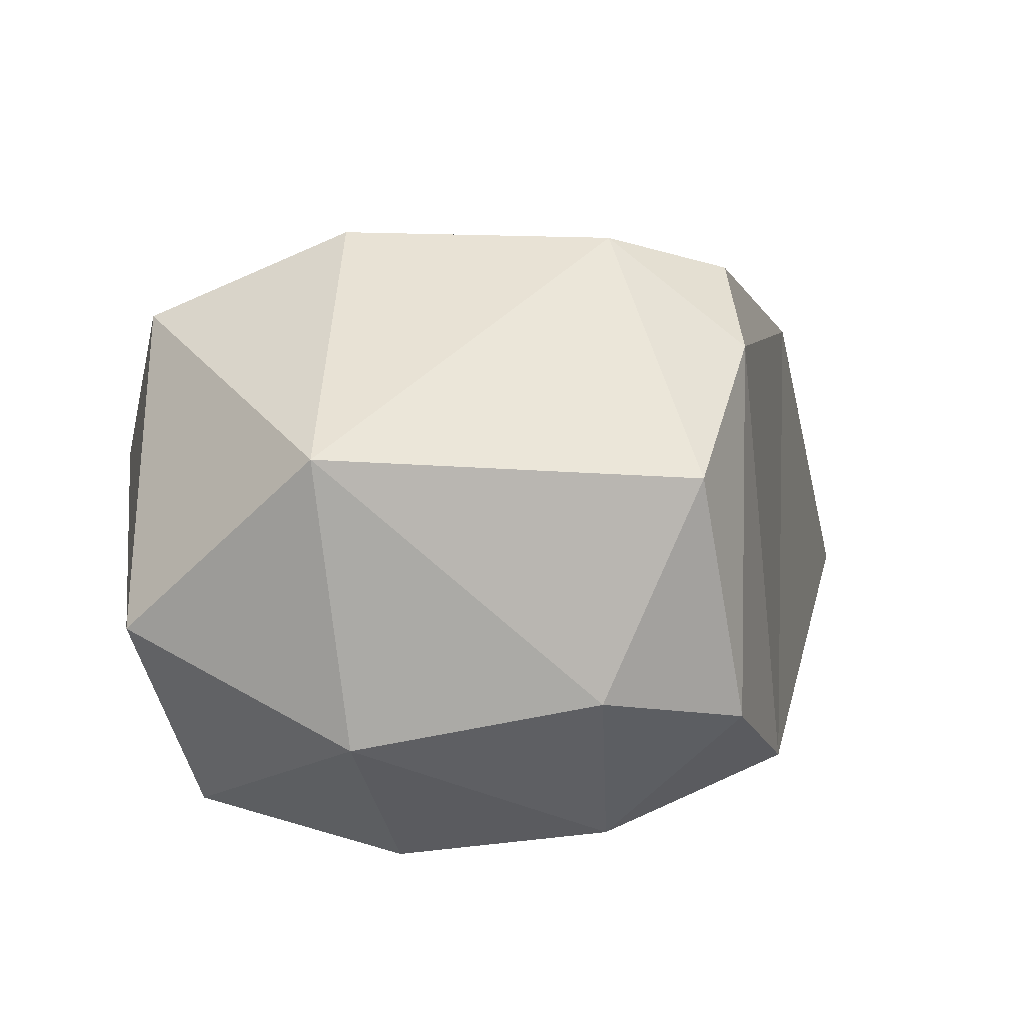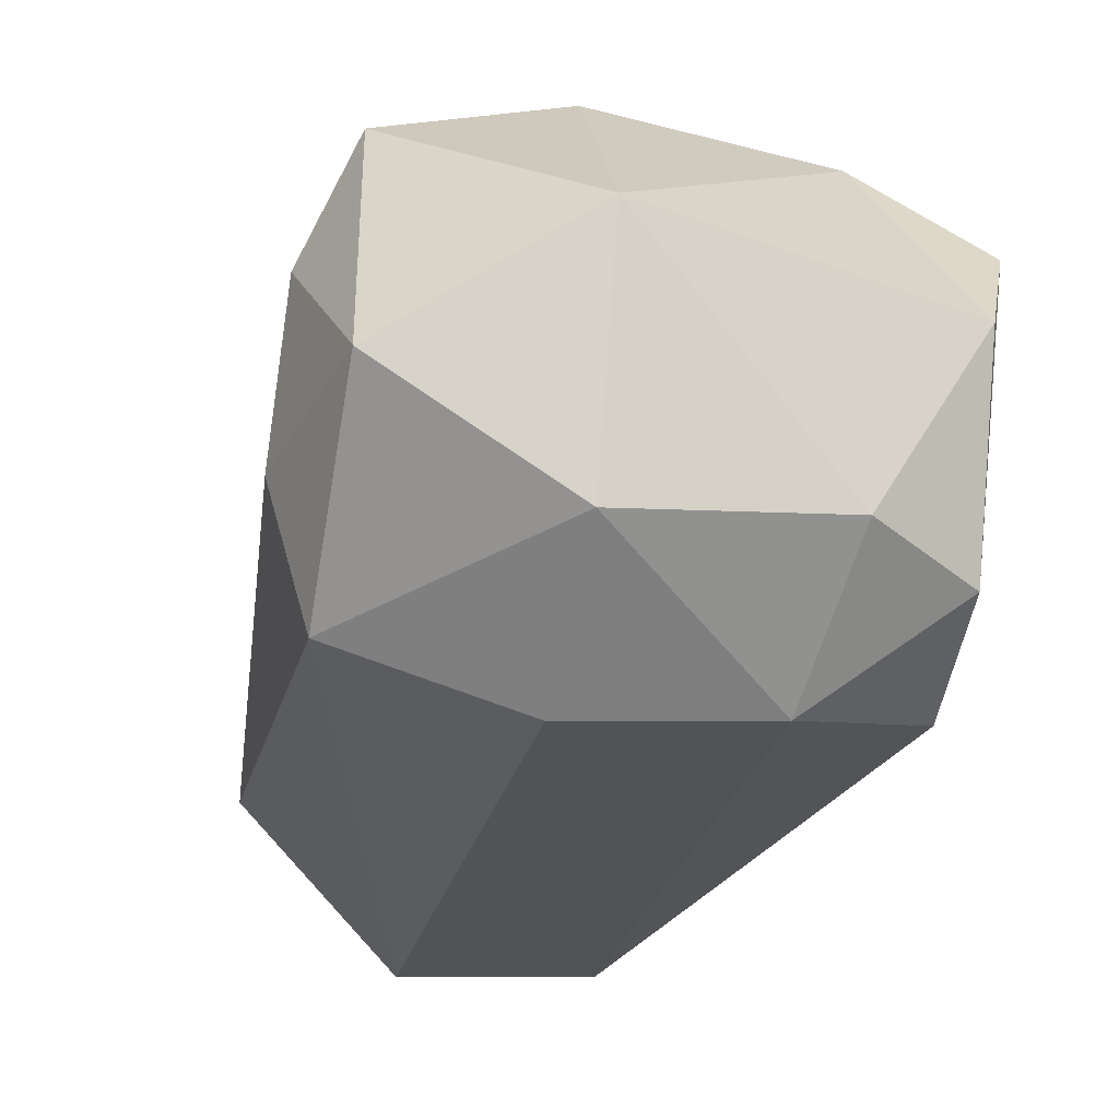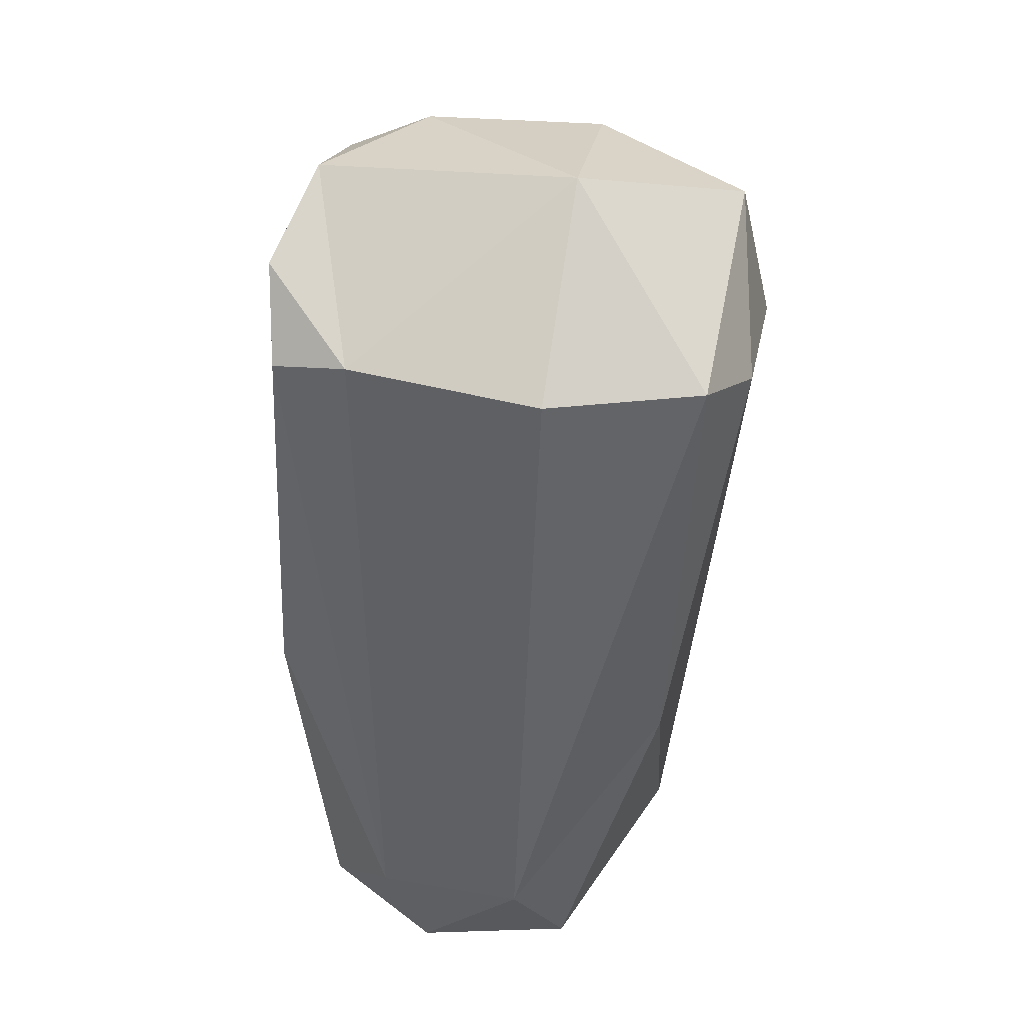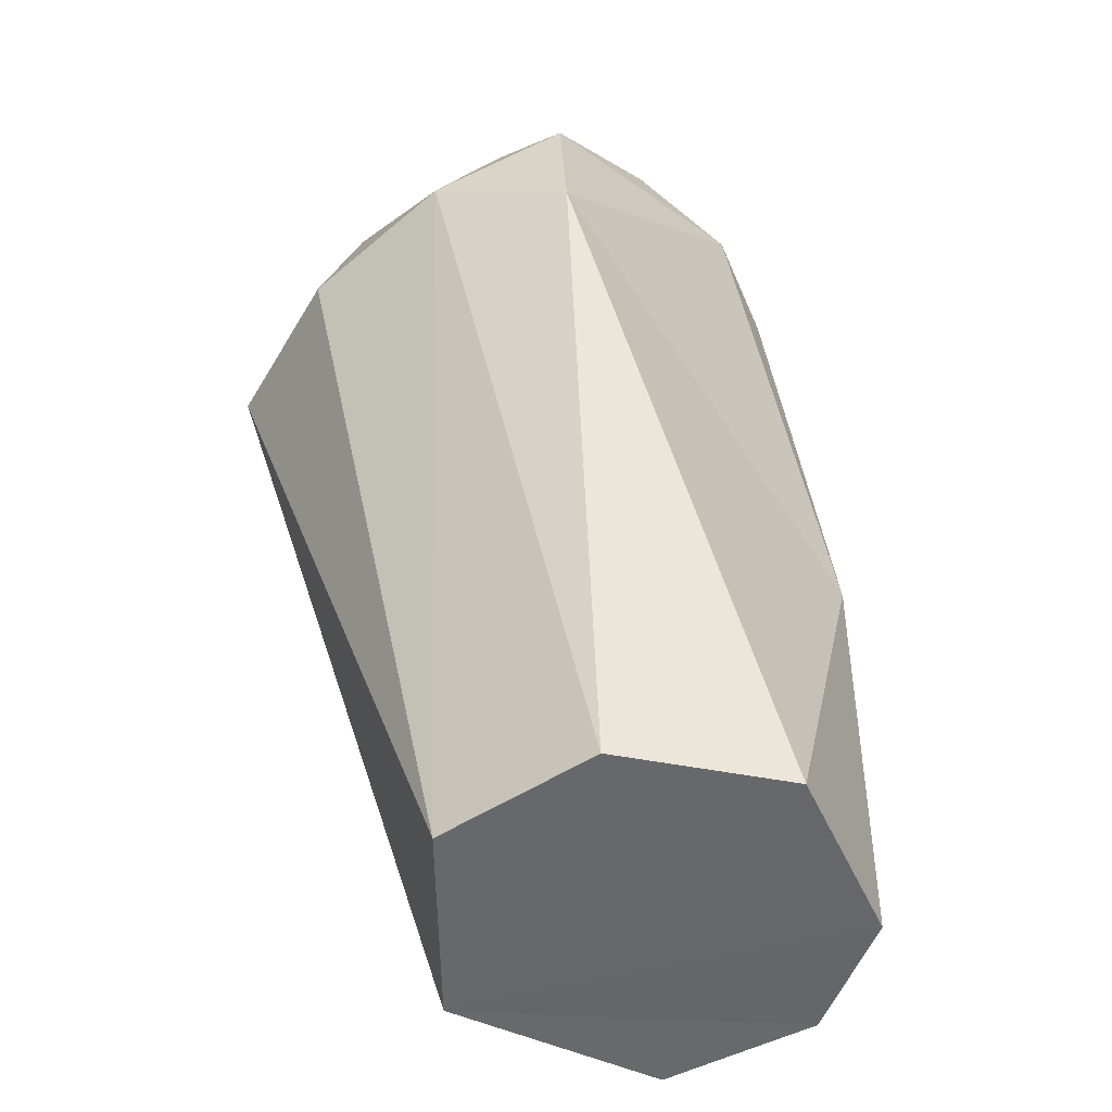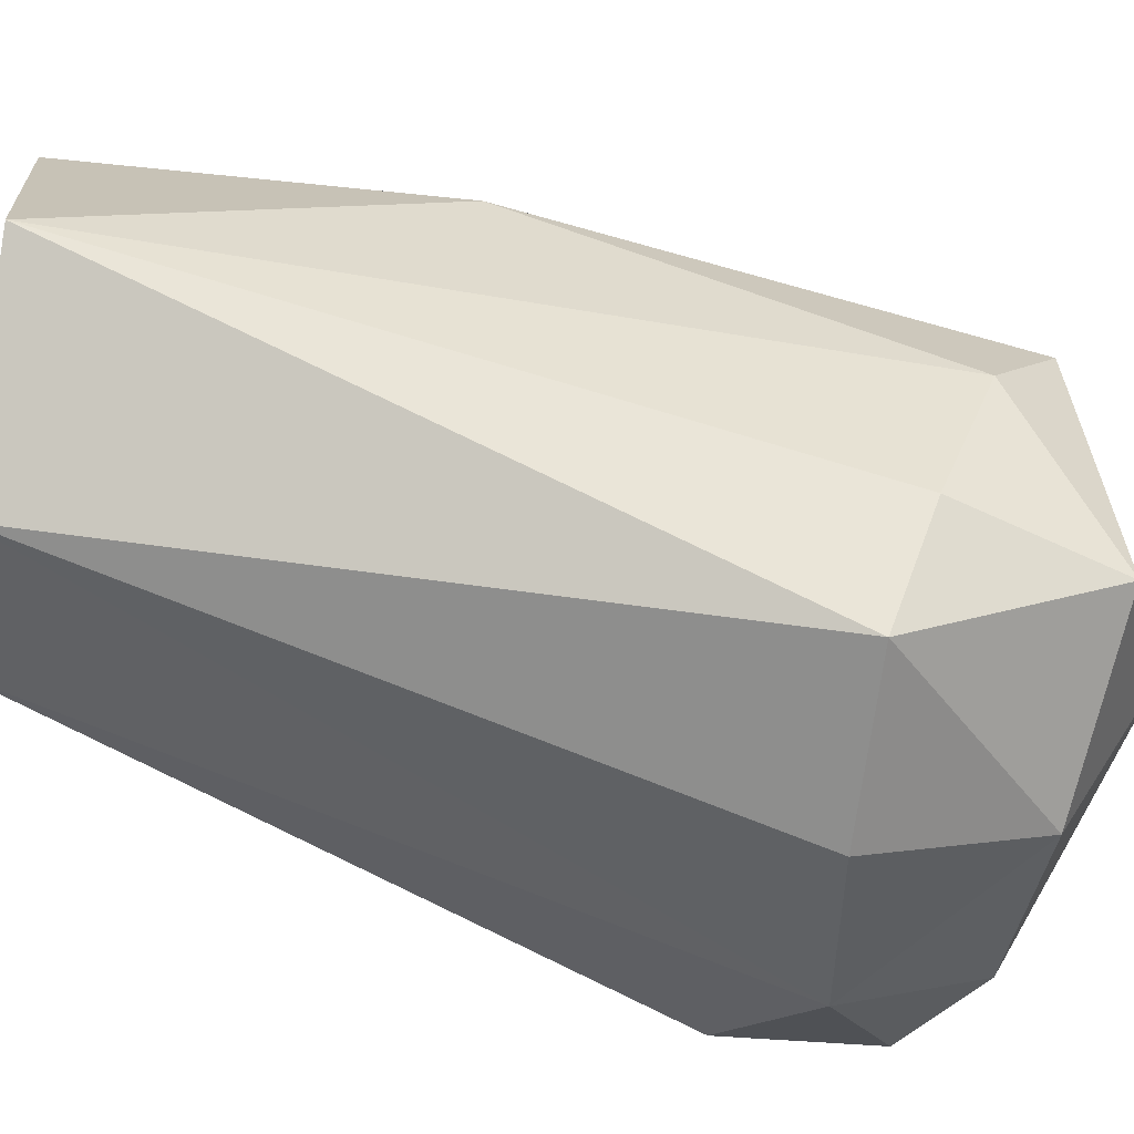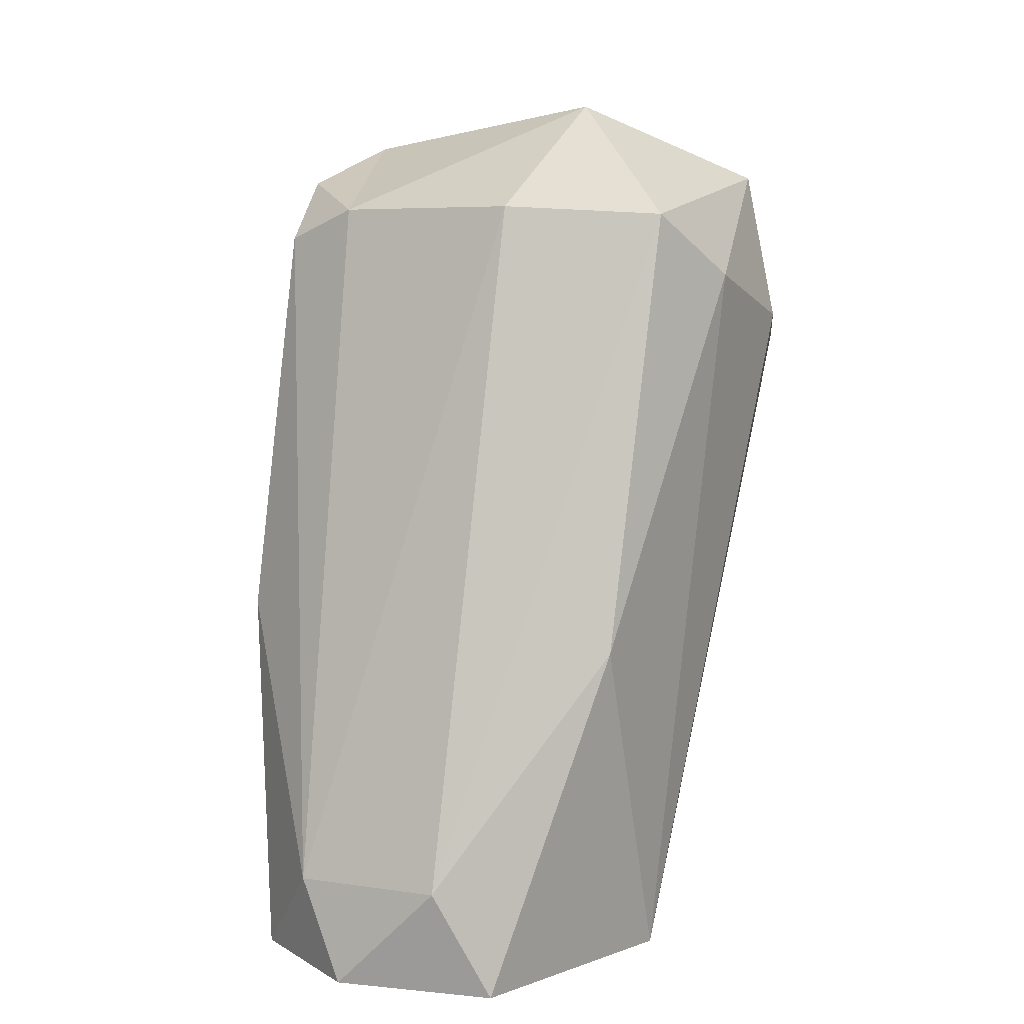
<metadata>
{"format":"obj","ext":"obj","renderer":"f3d","projection":"perspective","resolution":1024,"background":"white","views":[{"elev":-16.3,"azim":12.0,"up":"+Y"},{"elev":-42.4,"azim":-11.0,"up":"+Y"},{"elev":54.0,"azim":-168.7,"up":"+Z"},{"elev":-52.4,"azim":42.0,"up":"+Z"},{"elev":-49.0,"azim":-99.2,"up":"+Y"},{"elev":11.0,"azim":-153.3,"up":"+Z"}]}
</metadata>
<code>
v 0.03184 -0.05457 0.218
v 0.03117 -0.1256 0.4133
v -0.02007 -0.06134 0.2179
v -0.02221 0.05892 0.2508
v -0.06414 -0.0118 0.4516
v -0.01905 0.00386 0.4536
v -0.01698 -0.1277 0.4065
v 0.06735 -0.1061 0.3943
v -0.06416 -0.1128 0.405
v 0.02367 0.05853 0.2482
v 0.008913 0.06278 0.2183
v -0.06388 -0.01142 0.2179
v -0.06325 0.02107 0.3216
v -0.03821 0.05155 0.2181
v -0.07561 -0.03721 0.4318
v 0.03974 -0.001432 0.4511
v -0.01732 -0.05842 0.4835
v 0.04624 0.04296 0.218
v 0.06373 0.02025 0.3241
v 0.06354 -0.01209 0.2178
v -0.07624 -0.08064 0.4157
v -0.01612 -0.1135 0.4533
v 0.06376 -0.006486 0.441
v -0.06443 -0.08607 0.46
v 0.03789 -0.106 0.4535
v 0.06463 -0.1059 0.4361
v 0.06982 -0.03125 0.4579
v 0.06202 -0.06313 0.4689
f 1 2 3
f 4 5 6
f 2 7 3
f 1 8 2
f 3 7 9
f 4 10 11
f 12 13 14
f 12 15 13
f 16 6 17
f 18 19 20
f 12 21 15
f 10 6 16
f 10 4 6
f 13 5 4
f 2 22 7
f 20 8 1
f 10 23 19
f 22 17 24
f 17 22 25
f 2 25 22
f 26 27 28
f 28 25 26
f 28 16 17
f 10 19 18
f 20 19 8
f 8 19 27
f 19 23 27
f 14 4 11
f 16 23 10
f 5 17 6
f 24 17 5
f 5 13 15
f 21 12 9
f 26 2 8
f 26 25 2
f 25 28 17
f 28 27 16
f 11 10 18
f 27 23 16
f 4 14 13
f 24 5 15
f 15 21 24
f 9 12 3
f 27 26 8
f 9 24 21
f 7 22 9
f 22 24 9
f 3 12 1
f 20 12 18
f 1 12 20
f 18 12 11
f 11 12 14

</code>
